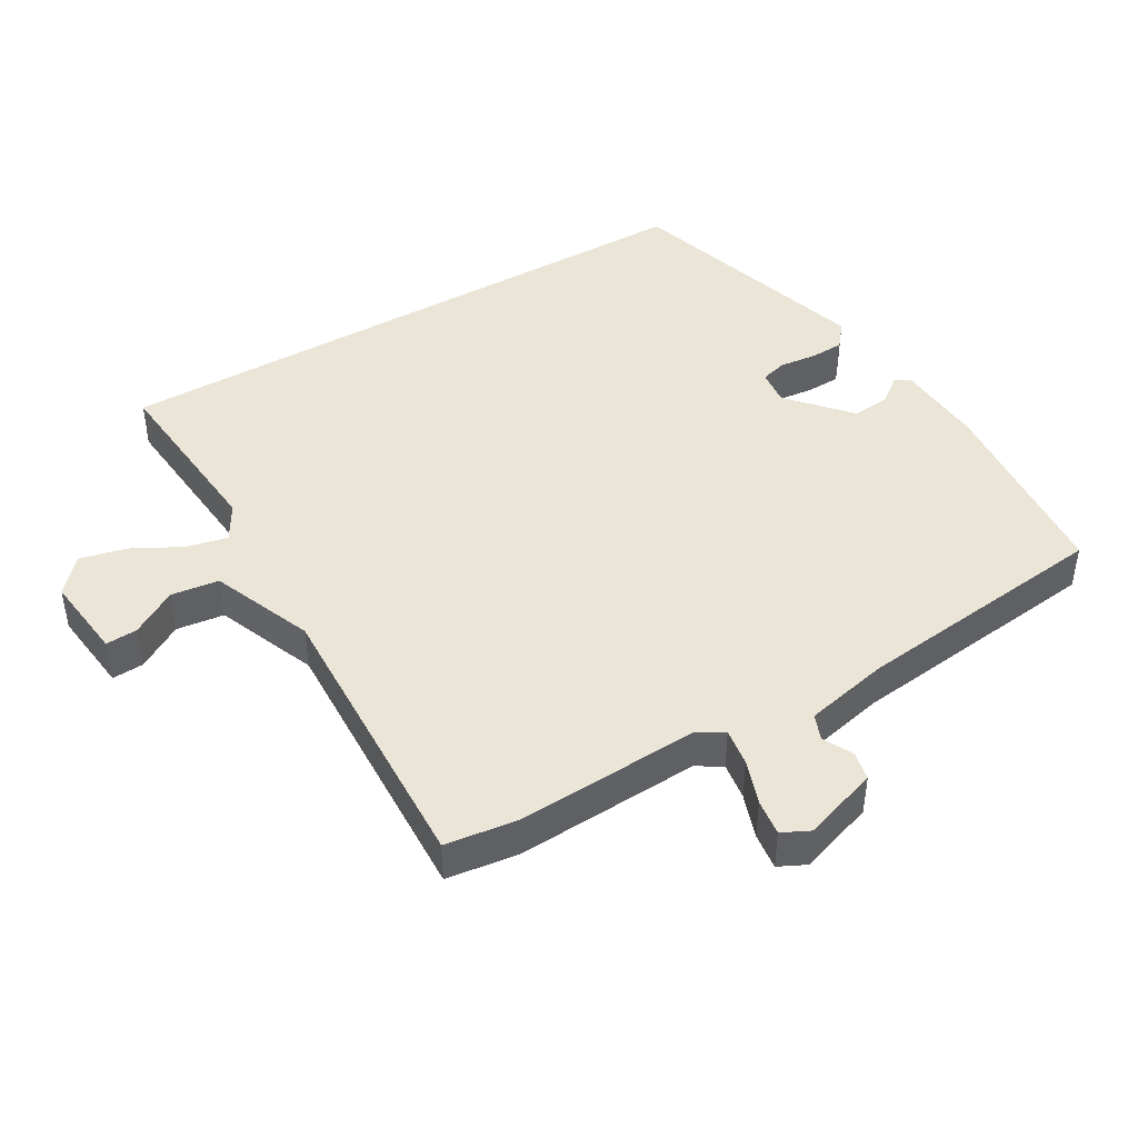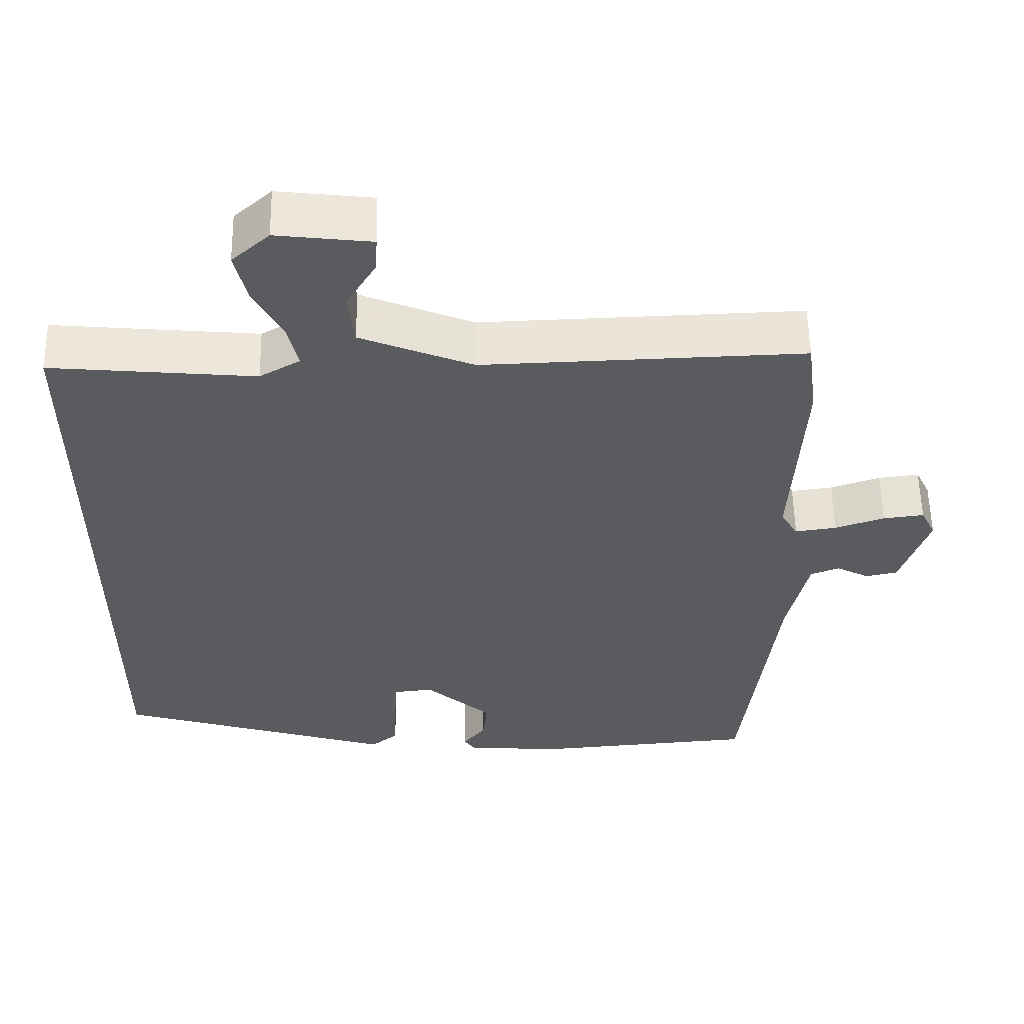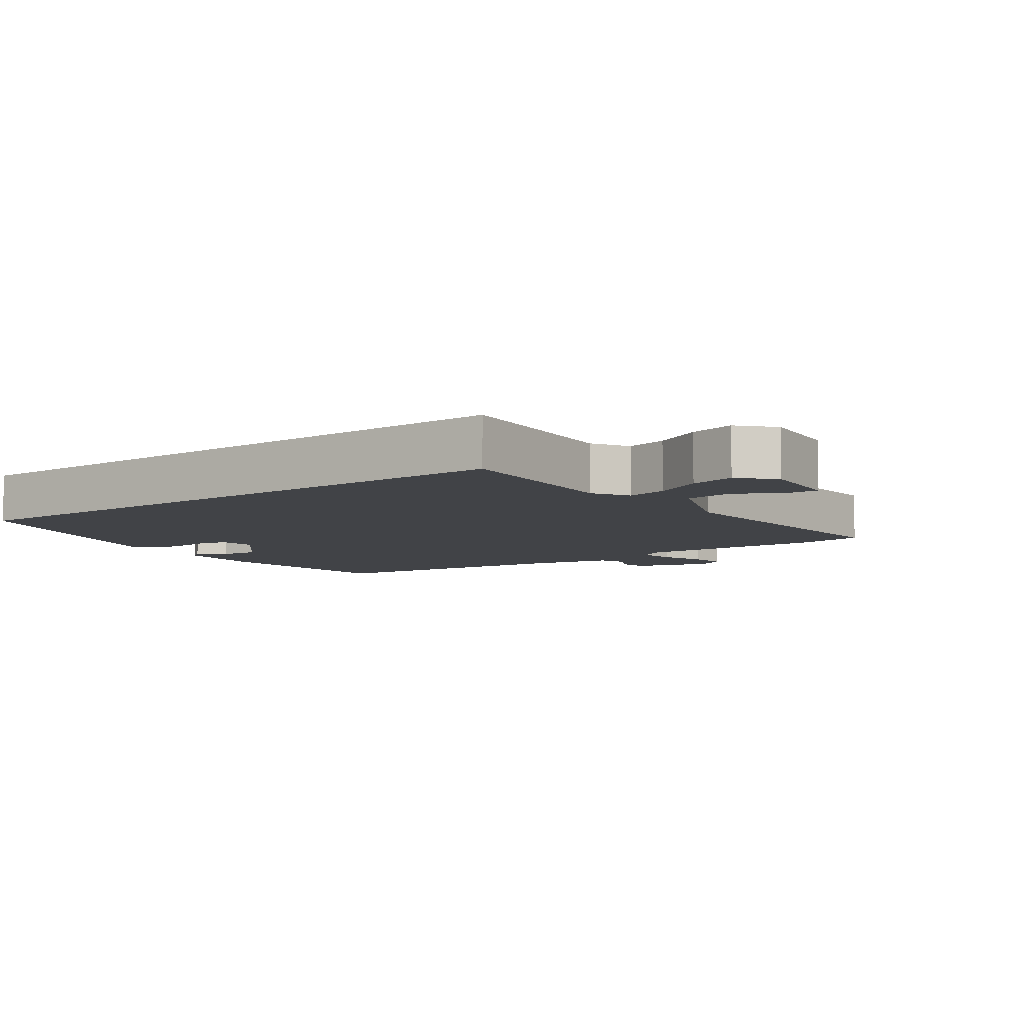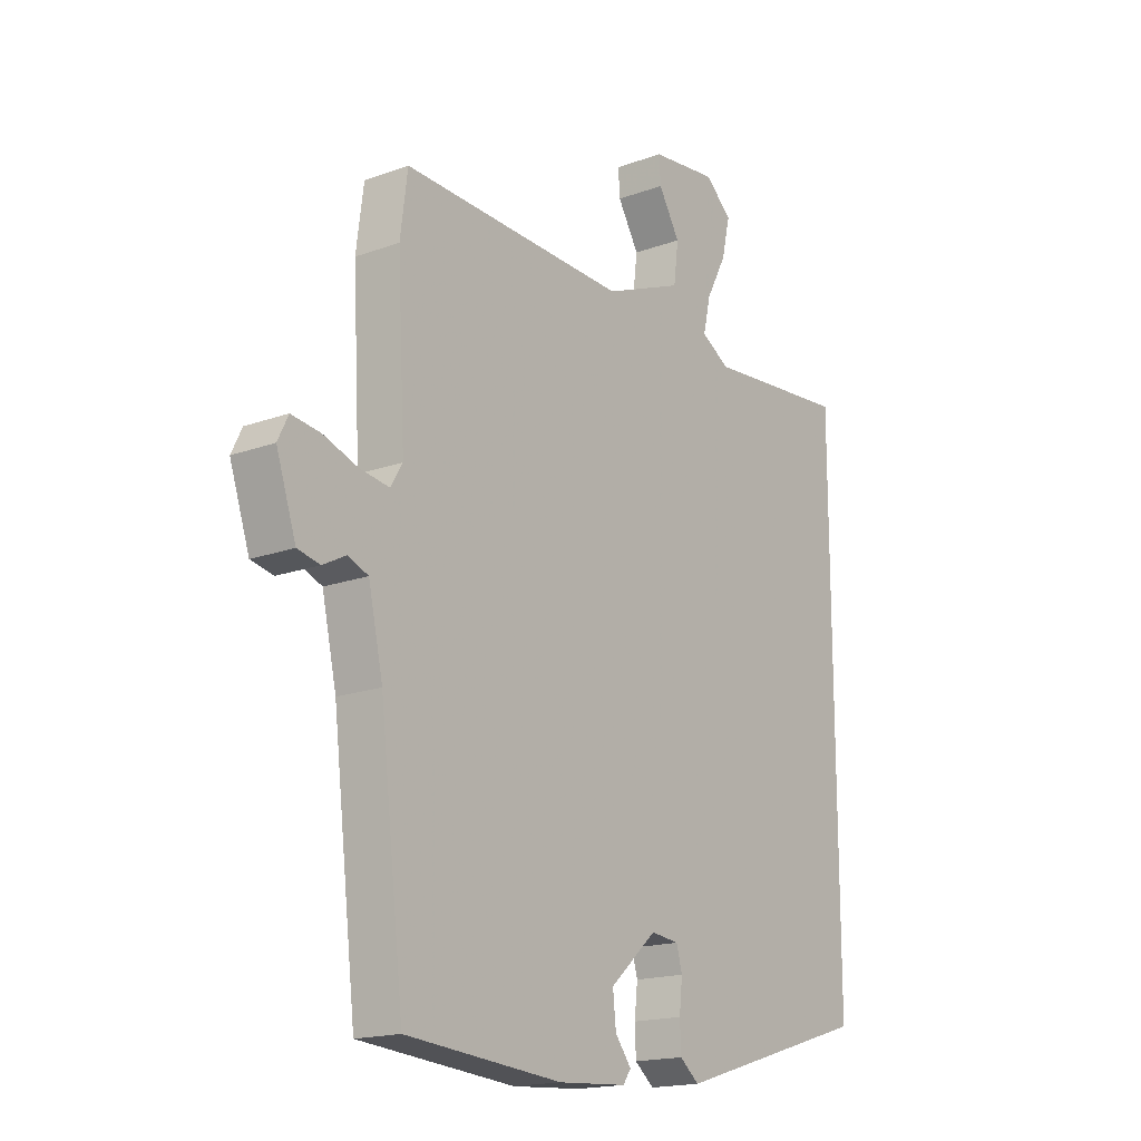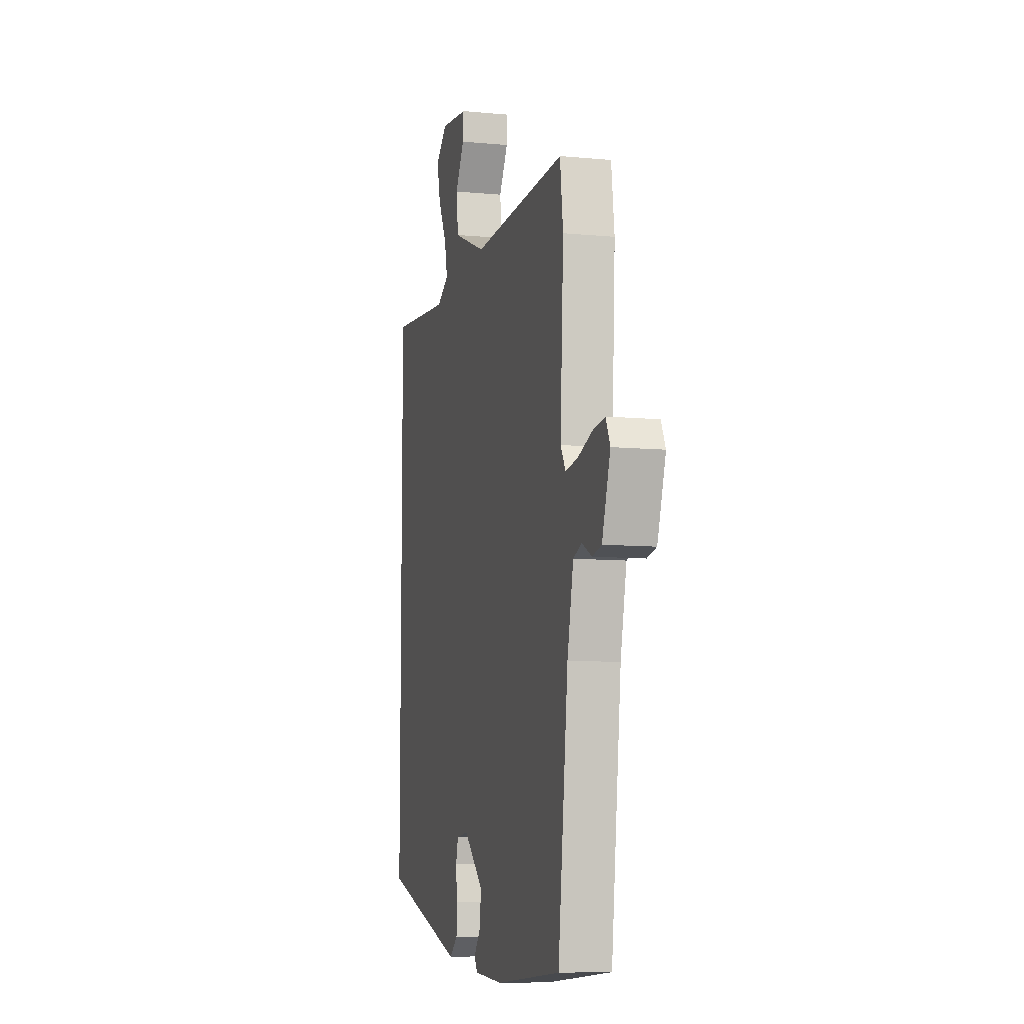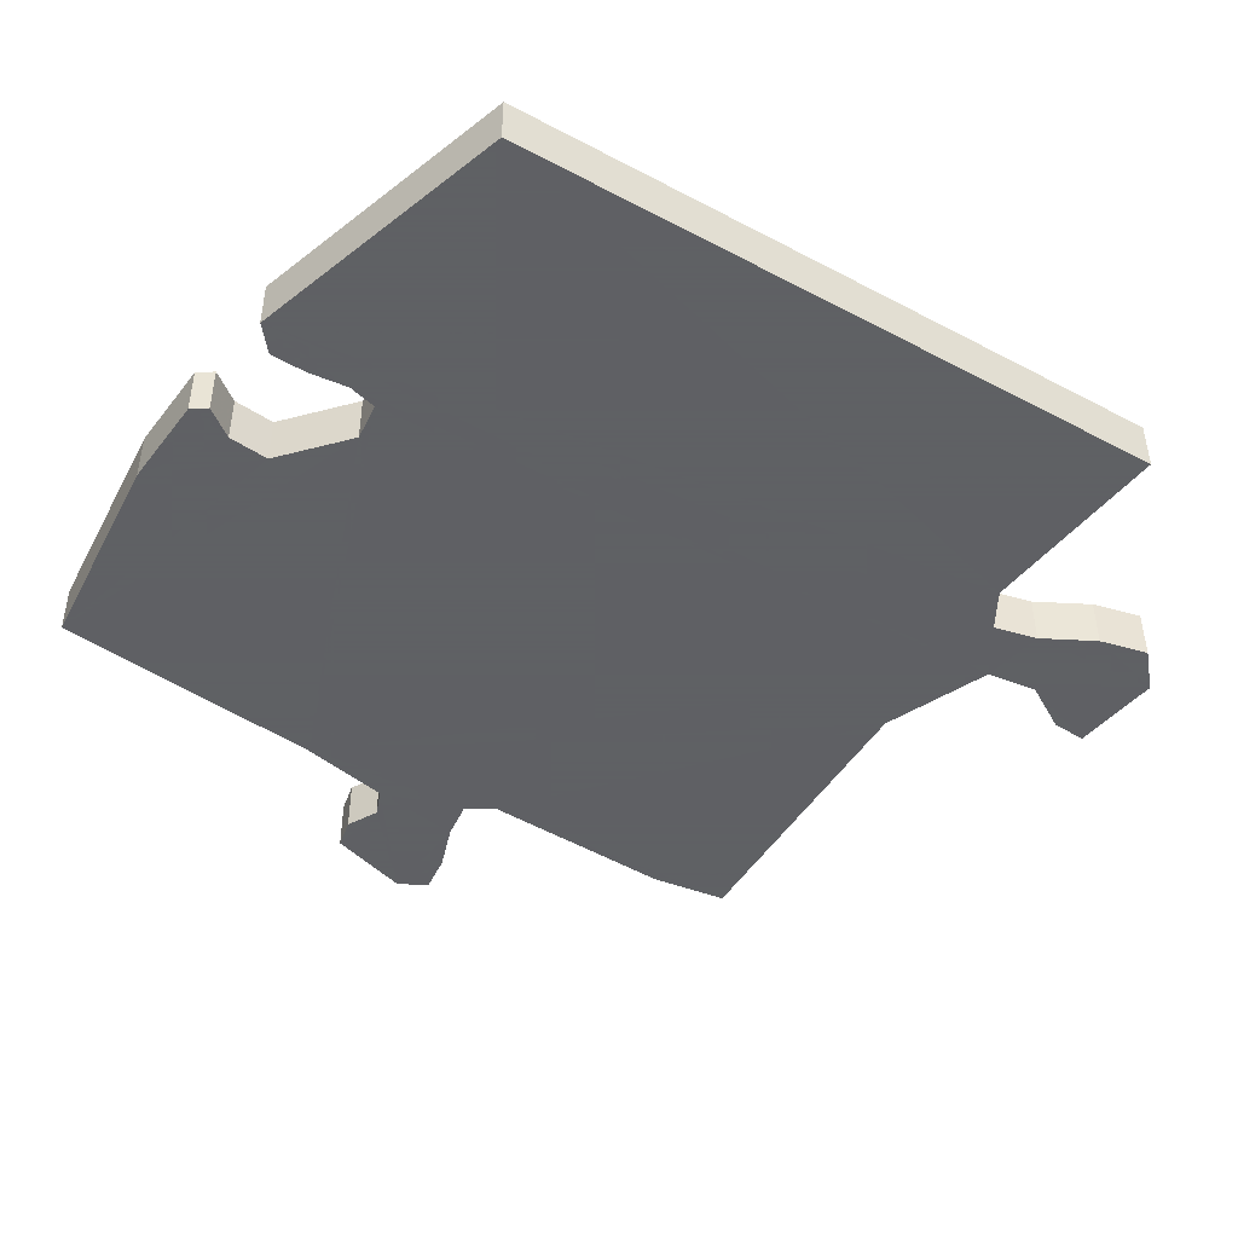
<metadata>
{"format":"obj","ext":"obj","renderer":"f3d","projection":"perspective","resolution":1024,"background":"white","views":[{"elev":44.4,"azim":59.8,"up":"+Y"},{"elev":56.5,"azim":-1.0,"up":"+Z"},{"elev":-7.1,"azim":-53.2,"up":"+Y"},{"elev":-17.4,"azim":125.9,"up":"+Z"},{"elev":-8.6,"azim":75.5,"up":"+Z"},{"elev":-45.3,"azim":-121.4,"up":"+Y"}]}
</metadata>
<code>
v 0.475 0.07 -0.501
v 0.175 0.07 -0.526
v 0.043 0.07 -0.517
v 0.028 0.07 -0.495
v 0.059 0.07 -0.455
v 0.065 0.07 -0.398
v -0.025 0.07 -0.318
v -0.079 0.07 -0.324
v -0.09 0.07 -0.364
v -0.084 0.07 -0.419
v -0.086 0.07 -0.47
v -0.123 0.07 -0.5
v -0.5 0.07 -0.385
v -0.5 0.07 0.545
v -0.223 0.07 0.52
v -0.168 0.07 0.552
v -0.182 0.07 0.614
v -0.221 0.07 0.688
v -0.237 0.07 0.757
v -0.186 0.07 0.803
v -0.058 0.07 0.788
v -0.061 0.07 0.74
v -0.102 0.07 0.672
v -0.093 0.07 0.6
v 0.059 0.07 0.538
v 0.493 0.07 0.553
v 0.507 0.07 0.445
v 0.492 0.07 0.168
v 0.515 0.07 0.13
v 0.571 0.07 0.138
v 0.638 0.07 0.161
v 0.693 0.07 0.168
v 0.713 0.07 0.127
v 0.675 0.07 0.014
v 0.632 0.07 0.005
v 0.588 0.07 0.028
v 0.549 0.07 0.013
v 0.521 0.07 -0.113
v 0.475 0 -0.501
v 0.175 0 -0.526
v 0.043 0 -0.517
v 0.028 0 -0.495
v 0.059 0 -0.455
v 0.065 0 -0.398
v -0.025 0 -0.318
v -0.079 0 -0.324
v -0.09 0 -0.364
v -0.084 0 -0.419
v -0.086 0 -0.47
v -0.123 0 -0.5
v -0.5 0 -0.385
v -0.5 0 0.545
v -0.223 0 0.52
v -0.168 0 0.552
v -0.182 0 0.614
v -0.221 0 0.688
v -0.237 0 0.757
v -0.186 0 0.803
v -0.058 0 0.788
v -0.061 0 0.74
v -0.102 0 0.672
v -0.093 0 0.6
v 0.059 0 0.538
v 0.493 0 0.553
v 0.507 0 0.445
v 0.492 0 0.168
v 0.515 0 0.13
v 0.571 0 0.138
v 0.638 0 0.161
v 0.693 0 0.168
v 0.713 0 0.127
v 0.675 0 0.014
v 0.632 0 0.005
v 0.588 0 0.028
v 0.549 0 0.013
v 0.521 0 -0.113
f 33 34 35 36
f 33 36 37
f 30 31 32 33
f 29 30 33 37
f 28 29 37 38
f 25 26 27 28
f 24 25 28 38
f 20 21 22 23
f 20 23 24
f 17 18 19 20
f 16 17 20 24
f 12 13 14 15
f 12 15 16
f 9 10 11 12
f 9 12 16 24
f 2 3 4 5
f 2 5 6
f 1 2 6
f 38 1 6 7
f 8 9 24
f 7 8 24 38
f 74 73 72 71
f 75 74 71
f 71 70 69 68
f 75 71 68 67
f 76 75 67 66
f 66 65 64 63
f 76 66 63 62
f 61 60 59 58
f 62 61 58
f 58 57 56 55
f 62 58 55 54
f 53 52 51 50
f 54 53 50
f 50 49 48 47
f 62 54 50 47
f 43 42 41 40
f 44 43 40
f 44 40 39
f 45 44 39 76
f 62 47 46
f 76 62 46 45
f 1 39 40 2
f 2 40 41 3
f 3 41 42 4
f 4 42 43 5
f 5 43 44 6
f 6 44 45 7
f 7 45 46 8
f 8 46 47 9
f 9 47 48 10
f 10 48 49 11
f 11 49 50 12
f 12 50 51 13
f 13 51 52 14
f 14 52 53 15
f 15 53 54 16
f 16 54 55 17
f 17 55 56 18
f 18 56 57 19
f 19 57 58 20
f 20 58 59 21
f 21 59 60 22
f 22 60 61 23
f 23 61 62 24
f 24 62 63 25
f 25 63 64 26
f 26 64 65 27
f 27 65 66 28
f 28 66 67 29
f 29 67 68 30
f 30 68 69 31
f 31 69 70 32
f 32 70 71 33
f 33 71 72 34
f 34 72 73 35
f 35 73 74 36
f 36 74 75 37
f 37 75 76 38
f 38 76 39 1

</code>
